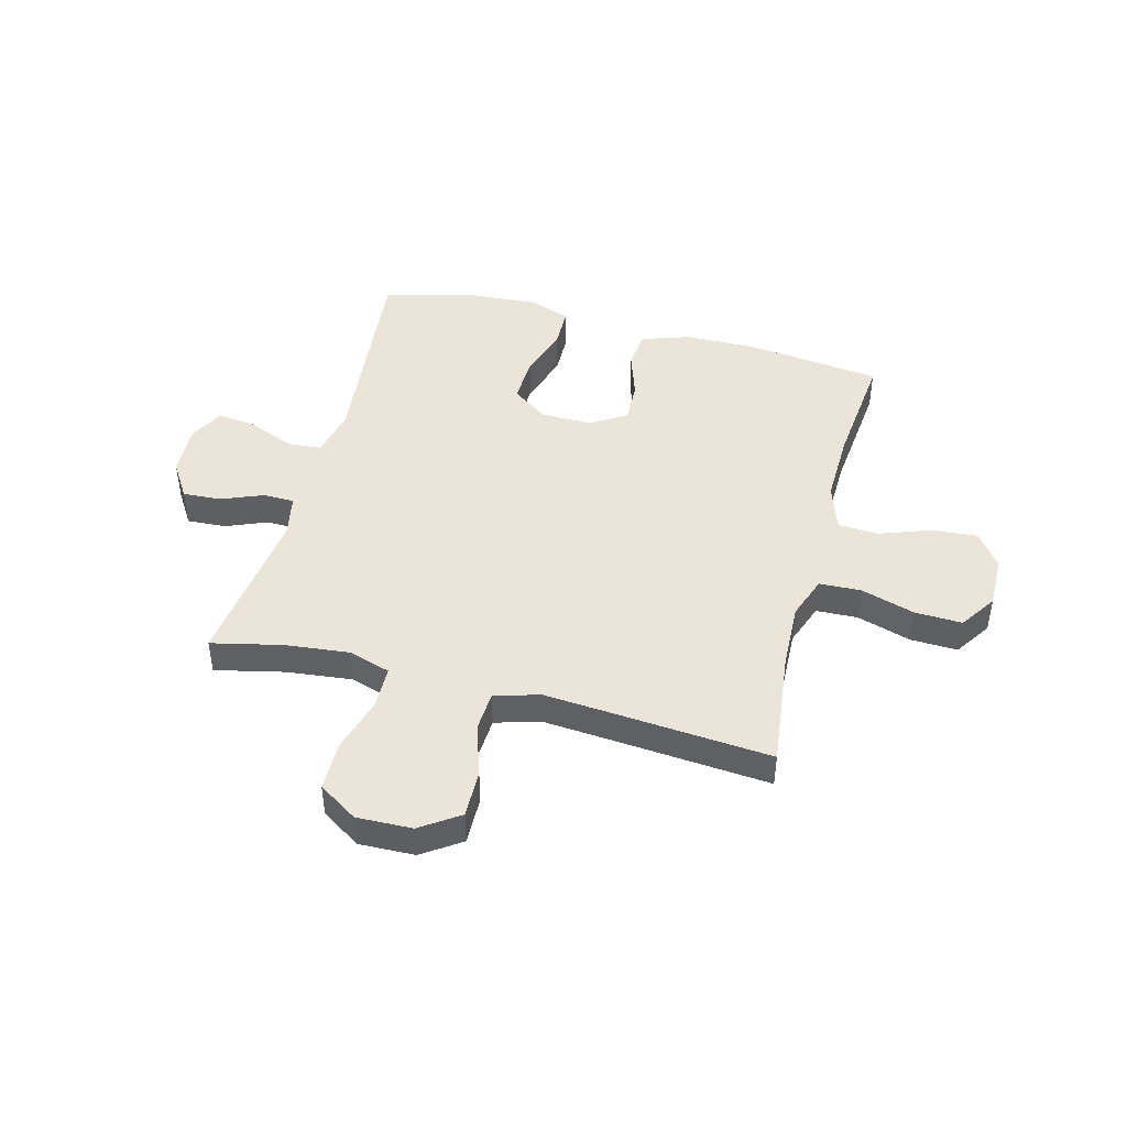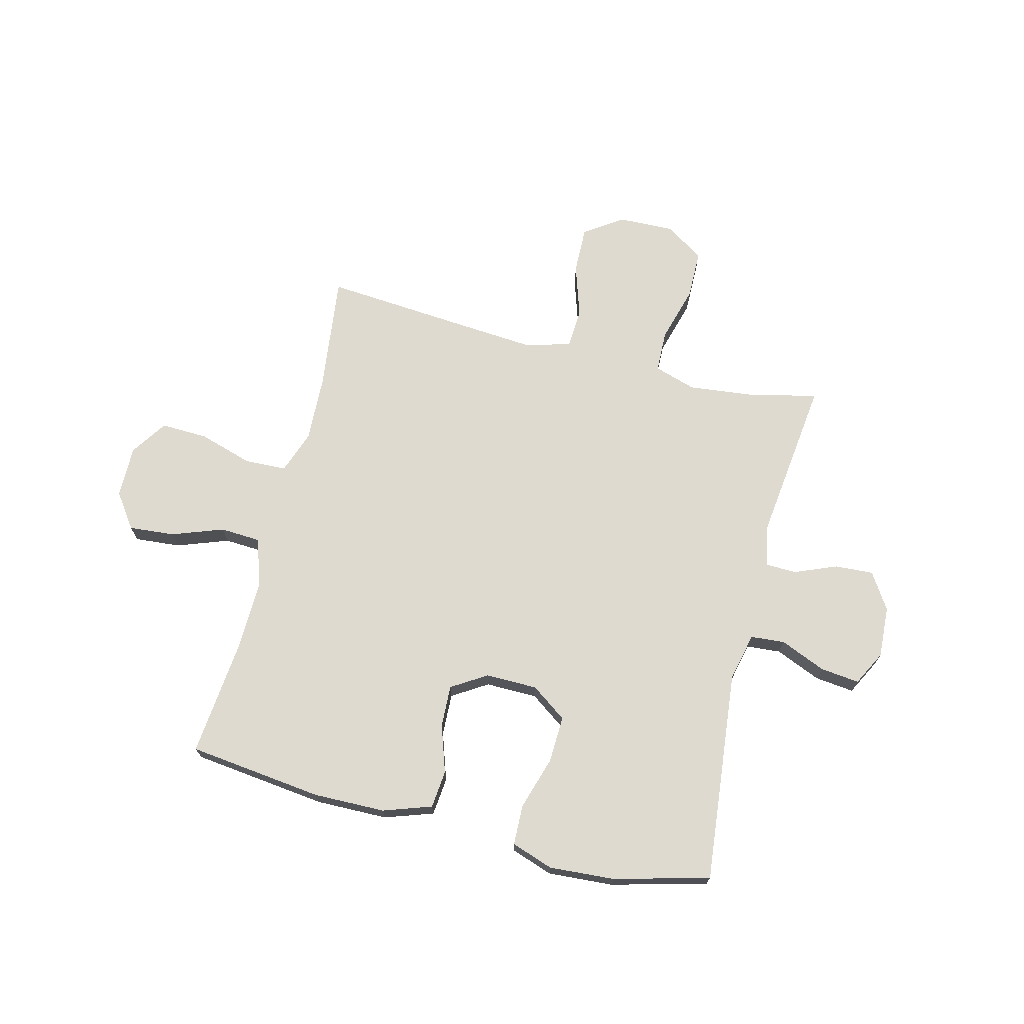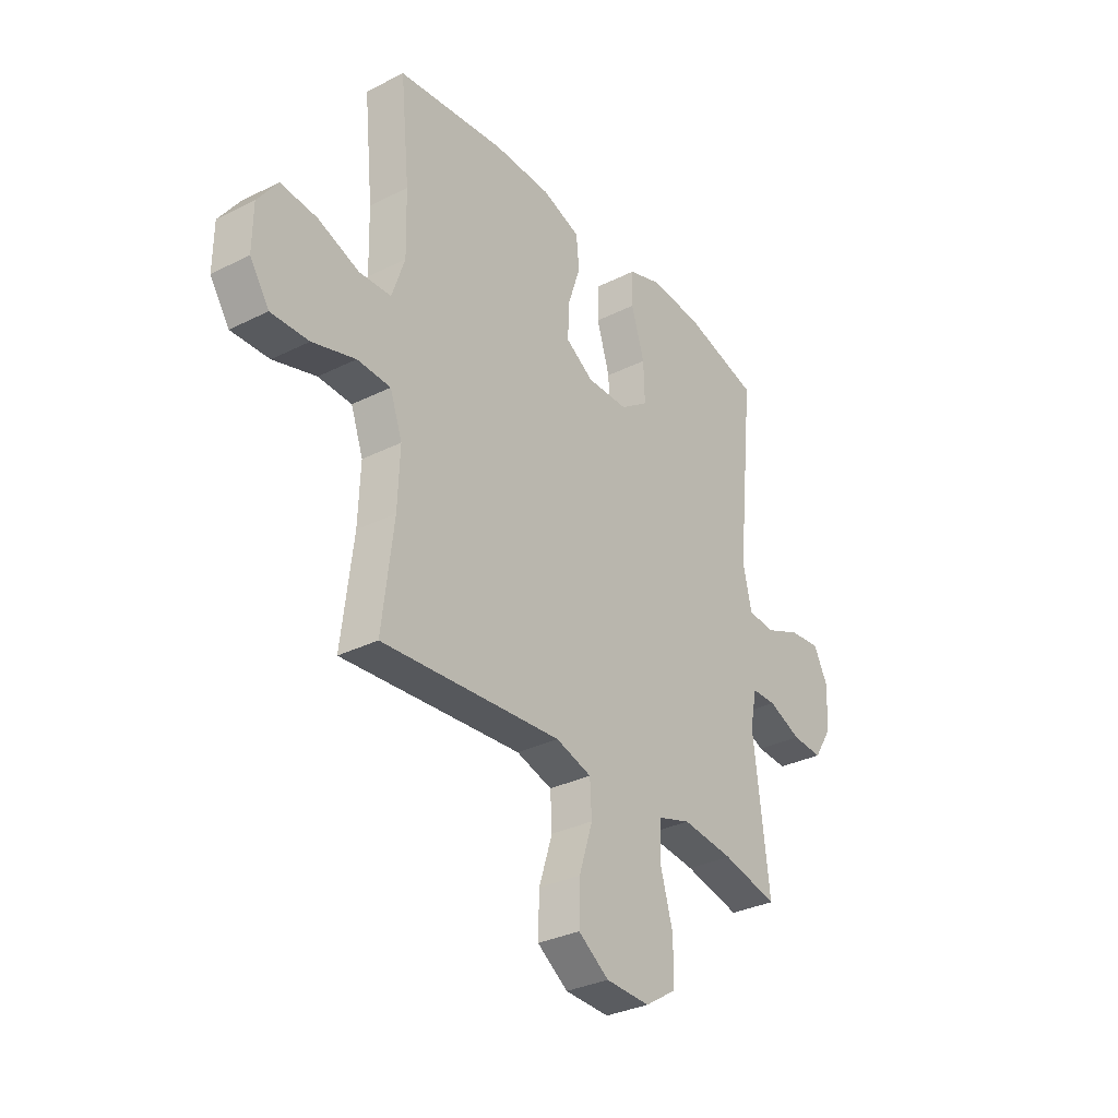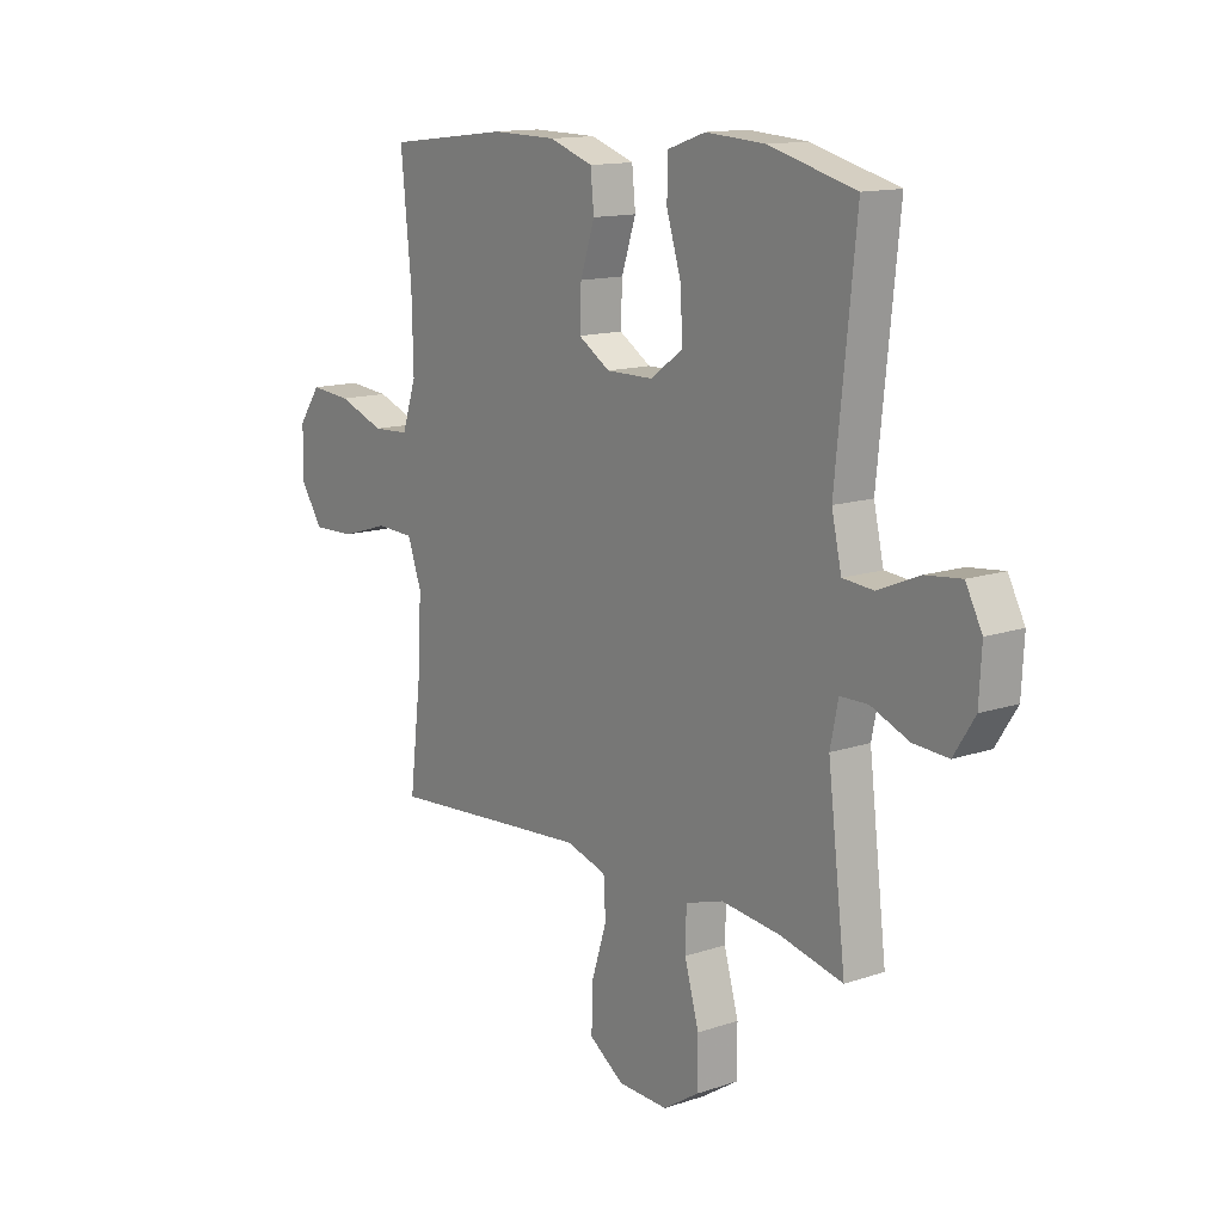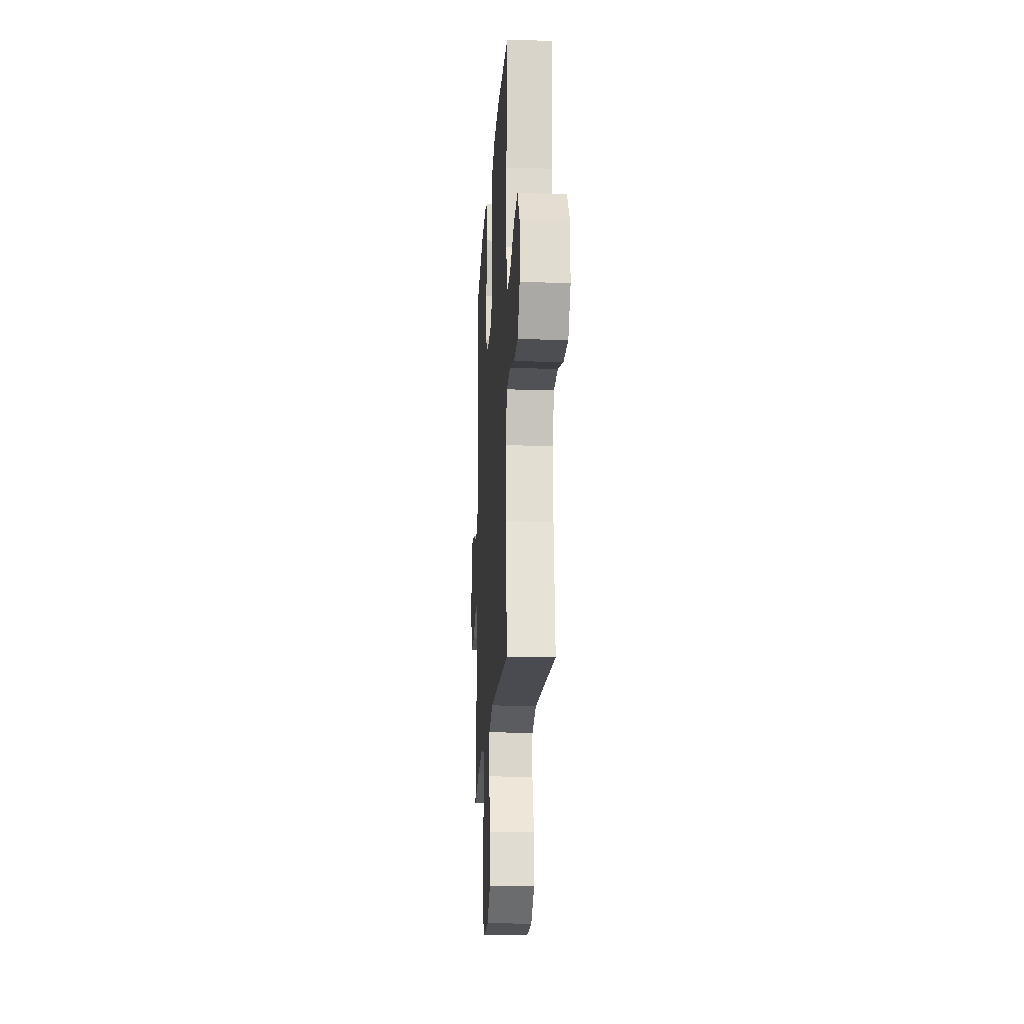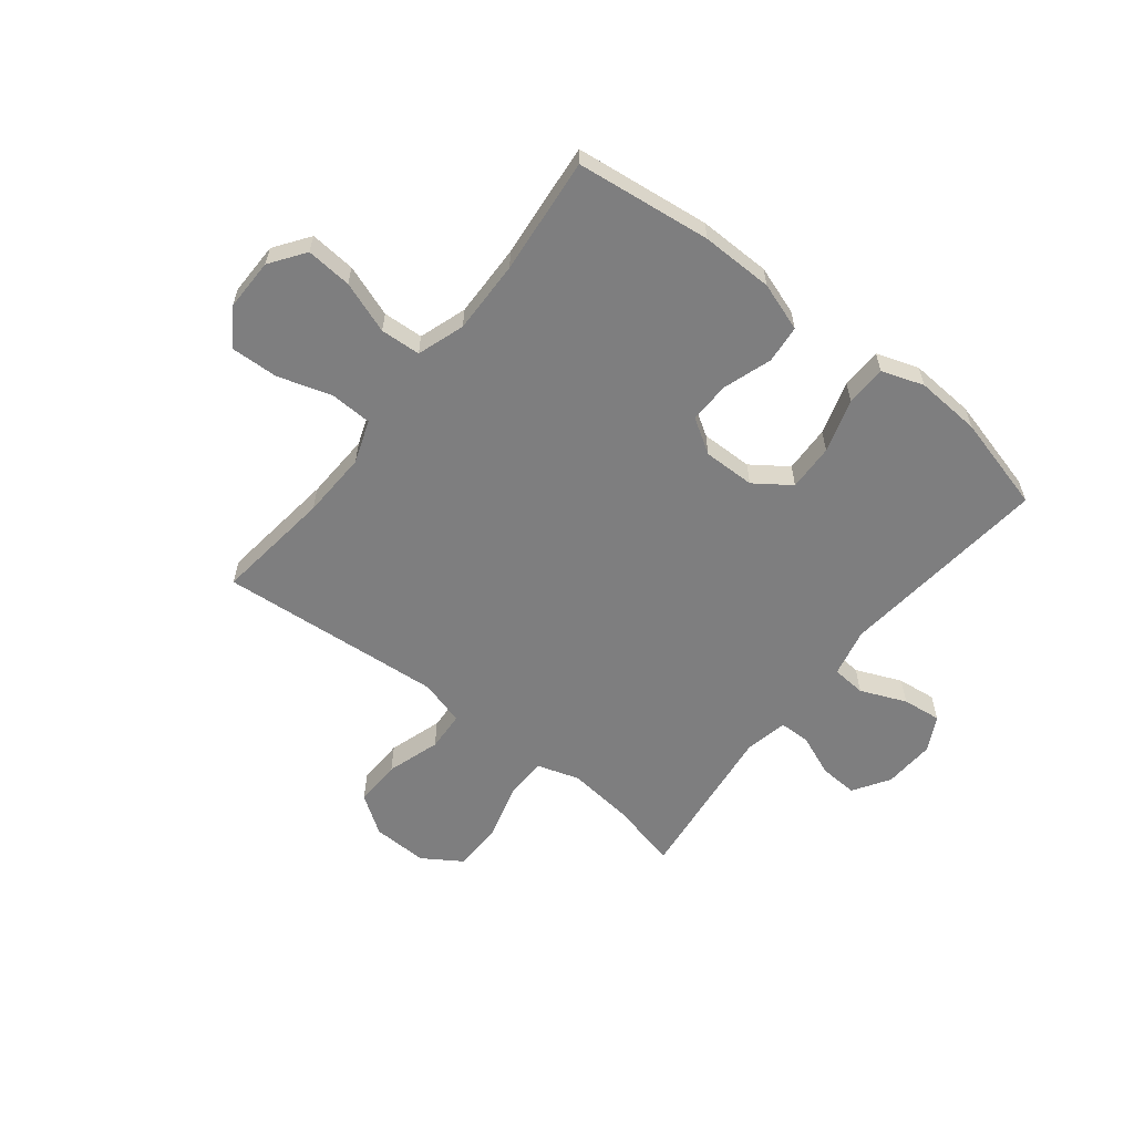
<metadata>
{"format":"obj","ext":"obj","renderer":"f3d","projection":"perspective","resolution":1024,"background":"white","views":[{"elev":45.2,"azim":-165.2,"up":"+Y"},{"elev":70.7,"azim":14.1,"up":"+Y"},{"elev":-32.2,"azim":-55.0,"up":"+Z"},{"elev":13.6,"azim":52.9,"up":"+Z"},{"elev":-19.0,"azim":-93.4,"up":"+Z"},{"elev":-59.4,"azim":-38.2,"up":"+Y"}]}
</metadata>
<code>
v 0.5 0.07 -0.5
v 0.373 0.07 -0.471
v 0.255 0.07 -0.458
v 0.179 0.07 -0.482
v 0.177 0.07 -0.559
v 0.206 0.07 -0.661
v 0.205 0.07 -0.751
v 0.134 0.07 -0.797
v 0.033 0.07 -0.794
v -0.037 0.07 -0.746
v -0.035 0.07 -0.66
v -0.004 0.07 -0.563
v -0.008 0.07 -0.491
v -0.09 0.07 -0.467
v -0.217 0.07 -0.477
v -0.5 0.07 -0.5
v -0.474 0.07 -0.287
v -0.469 0.07 -0.166
v -0.497 0.07 -0.088
v -0.573 0.07 -0.085
v -0.671 0.07 -0.115
v -0.757 0.07 -0.118
v -0.801 0.07 -0.052
v -0.8 0.07 0.043
v -0.755 0.07 0.106
v -0.672 0.07 0.099
v -0.578 0.07 0.065
v -0.505 0.07 0.069
v -0.476 0.07 0.155
v -0.479 0.07 0.288
v -0.5 0.07 0.5
v -0.255 0.07 0.529
v -0.124 0.07 0.527
v -0.036 0.07 0.497
v -0.029 0.07 0.428
v -0.058 0.07 0.341
v -0.061 0.07 0.265
v 0.003 0.07 0.225
v 0.097 0.07 0.226
v 0.162 0.07 0.272
v 0.159 0.07 0.357
v 0.129 0.07 0.454
v 0.131 0.07 0.528
v 0.207 0.07 0.554
v 0.326 0.07 0.546
v 0.5 0.07 0.5
v 0.46 0.07 0.114
v 0.48 0.07 0.026
v 0.542 0.07 0.021
v 0.625 0.07 0.056
v 0.696 0.07 0.064
v 0.729 0.07 0.001
v 0.724 0.07 -0.093
v 0.682 0.07 -0.159
v 0.612 0.07 -0.155
v 0.536 0.07 -0.124
v 0.48 0.07 -0.125
v 0.464 0.07 -0.202
v 0.5 0 -0.5
v 0.373 0 -0.471
v 0.255 0 -0.458
v 0.179 0 -0.482
v 0.177 0 -0.559
v 0.206 0 -0.661
v 0.205 0 -0.751
v 0.134 0 -0.797
v 0.033 0 -0.794
v -0.037 0 -0.746
v -0.035 0 -0.66
v -0.004 0 -0.563
v -0.008 0 -0.491
v -0.09 0 -0.467
v -0.217 0 -0.477
v -0.5 0 -0.5
v -0.474 0 -0.287
v -0.469 0 -0.166
v -0.497 0 -0.088
v -0.573 0 -0.085
v -0.671 0 -0.115
v -0.757 0 -0.118
v -0.801 0 -0.052
v -0.8 0 0.043
v -0.755 0 0.106
v -0.672 0 0.099
v -0.578 0 0.065
v -0.505 0 0.069
v -0.476 0 0.155
v -0.479 0 0.288
v -0.5 0 0.5
v -0.255 0 0.529
v -0.124 0 0.527
v -0.036 0 0.497
v -0.029 0 0.428
v -0.058 0 0.341
v -0.061 0 0.265
v 0.003 0 0.225
v 0.097 0 0.226
v 0.162 0 0.272
v 0.159 0 0.357
v 0.129 0 0.454
v 0.131 0 0.528
v 0.207 0 0.554
v 0.326 0 0.546
v 0.5 0 0.5
v 0.46 0 0.114
v 0.48 0 0.026
v 0.542 0 0.021
v 0.625 0 0.056
v 0.696 0 0.064
v 0.729 0 0.001
v 0.724 0 -0.093
v 0.682 0 -0.159
v 0.612 0 -0.155
v 0.536 0 -0.124
v 0.48 0 -0.125
v 0.464 0 -0.202
f 53 54 55 56
f 53 56 57
f 52 53 57
f 49 50 51 52
f 48 49 52 57
f 47 48 57 58
f 45 46 47
f 44 45 47 58
f 41 42 43 44
f 40 41 44 58
f 33 34 35 36
f 33 36 37
f 30 31 32 33
f 29 30 33 37
f 28 29 37 38
f 24 25 26 27
f 24 27 28
f 23 24 28
f 20 21 22 23
f 19 20 23 28
f 18 19 28 38
f 15 16 17
f 14 15 17 18
f 13 14 18 38
f 9 10 11 12
f 5 6 7 8
f 4 5 8 9
f 40 58 1 2
f 39 40 2 3
f 38 39 3 4
f 12 13 38
f 4 9 12 38
f 114 113 112 111
f 115 114 111
f 115 111 110
f 110 109 108 107
f 115 110 107 106
f 116 115 106 105
f 105 104 103
f 116 105 103 102
f 102 101 100 99
f 116 102 99 98
f 94 93 92 91
f 95 94 91
f 91 90 89 88
f 95 91 88 87
f 96 95 87 86
f 85 84 83 82
f 86 85 82
f 86 82 81
f 81 80 79 78
f 86 81 78 77
f 96 86 77 76
f 75 74 73
f 76 75 73 72
f 96 76 72 71
f 70 69 68 67
f 66 65 64 63
f 67 66 63 62
f 60 59 116 98
f 61 60 98 97
f 62 61 97 96
f 96 71 70
f 96 70 67 62
f 1 59 60 2
f 2 60 61 3
f 3 61 62 4
f 4 62 63 5
f 5 63 64 6
f 6 64 65 7
f 7 65 66 8
f 8 66 67 9
f 9 67 68 10
f 10 68 69 11
f 11 69 70 12
f 12 70 71 13
f 13 71 72 14
f 14 72 73 15
f 15 73 74 16
f 16 74 75 17
f 17 75 76 18
f 18 76 77 19
f 19 77 78 20
f 20 78 79 21
f 21 79 80 22
f 22 80 81 23
f 23 81 82 24
f 24 82 83 25
f 25 83 84 26
f 26 84 85 27
f 27 85 86 28
f 28 86 87 29
f 29 87 88 30
f 30 88 89 31
f 31 89 90 32
f 32 90 91 33
f 33 91 92 34
f 34 92 93 35
f 35 93 94 36
f 36 94 95 37
f 37 95 96 38
f 38 96 97 39
f 39 97 98 40
f 40 98 99 41
f 41 99 100 42
f 42 100 101 43
f 43 101 102 44
f 44 102 103 45
f 45 103 104 46
f 46 104 105 47
f 47 105 106 48
f 48 106 107 49
f 49 107 108 50
f 50 108 109 51
f 51 109 110 52
f 52 110 111 53
f 53 111 112 54
f 54 112 113 55
f 55 113 114 56
f 56 114 115 57
f 57 115 116 58
f 58 116 59 1

</code>
